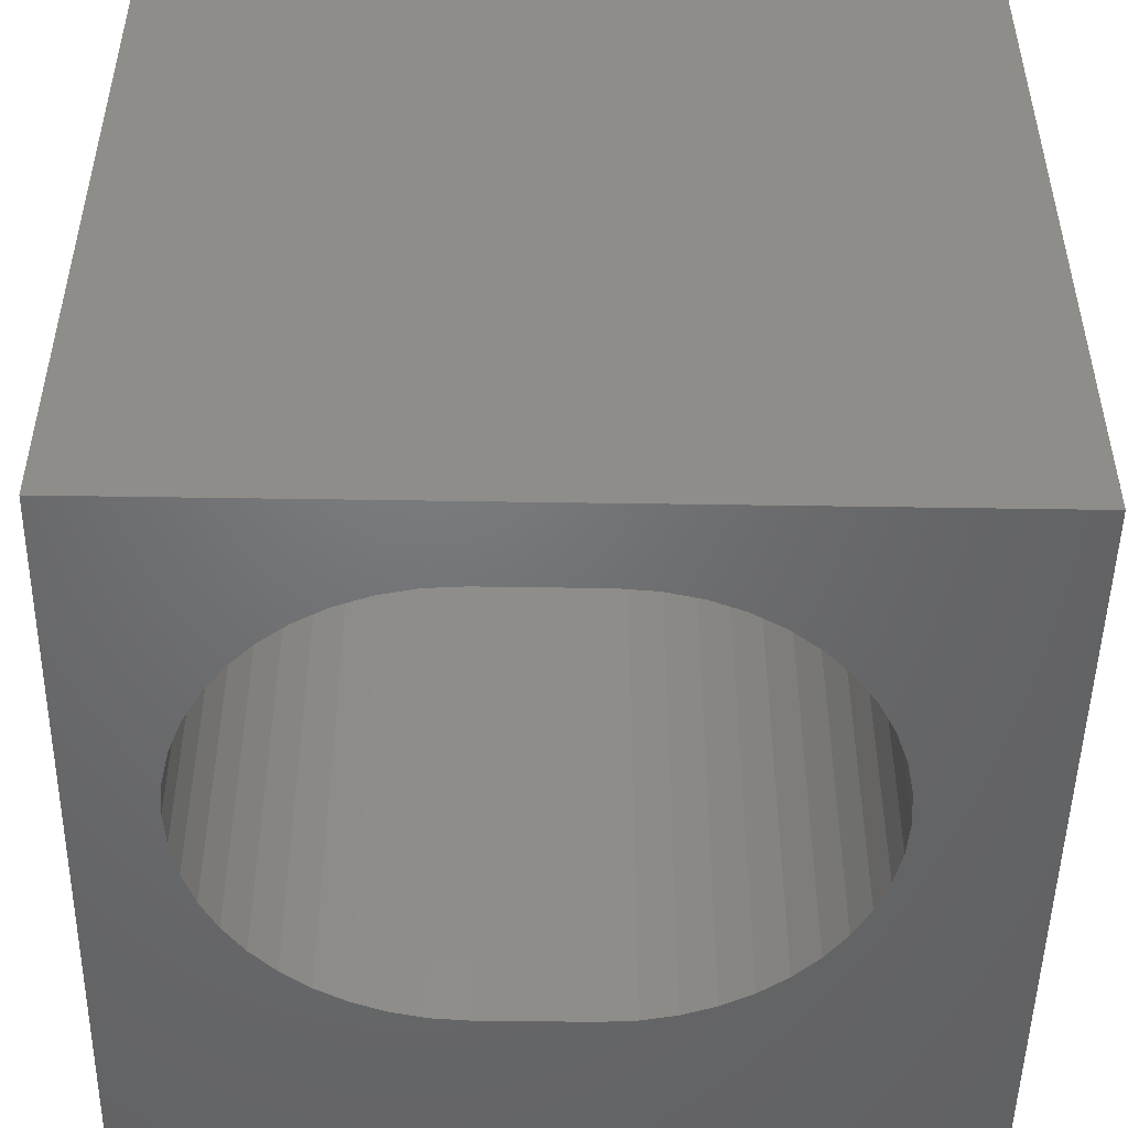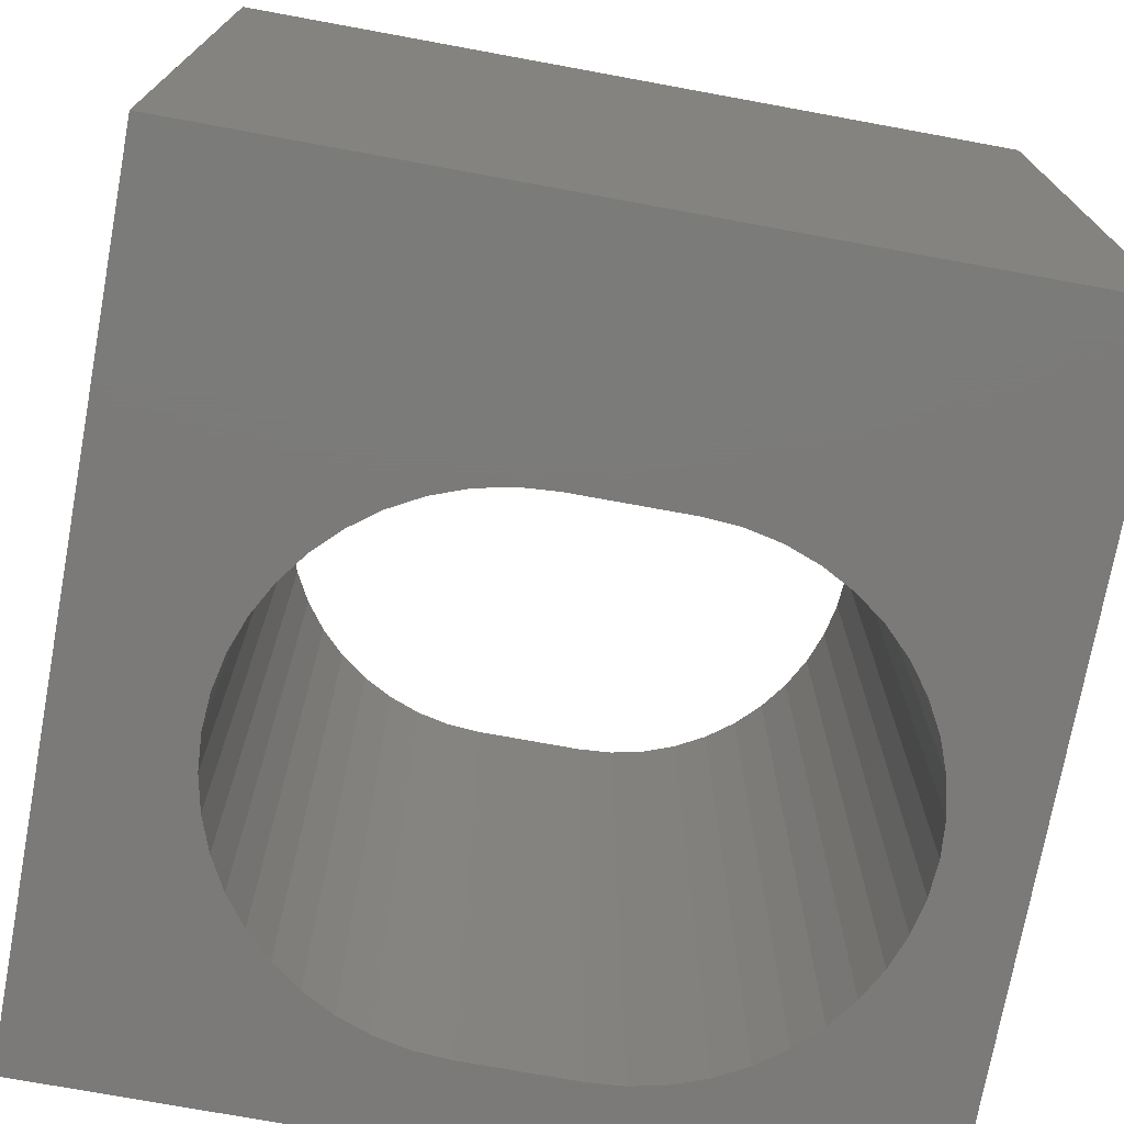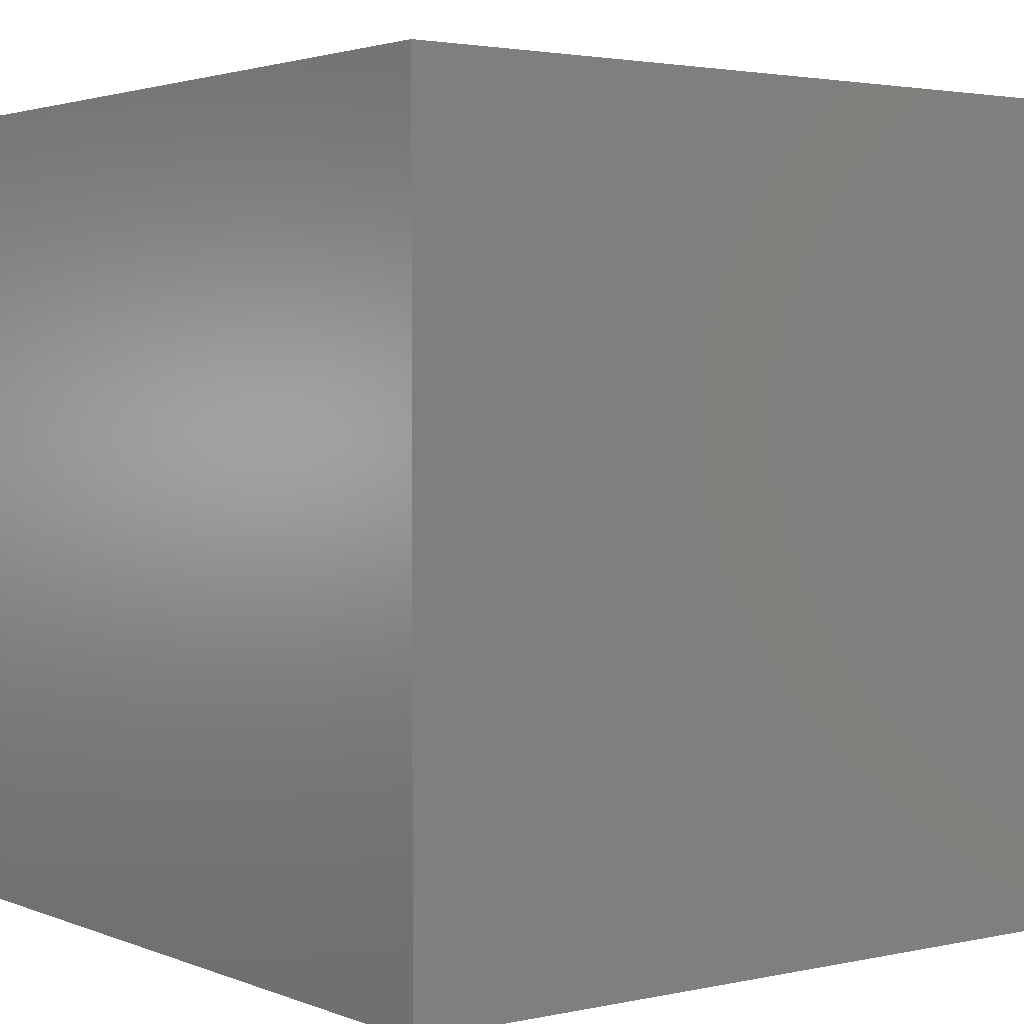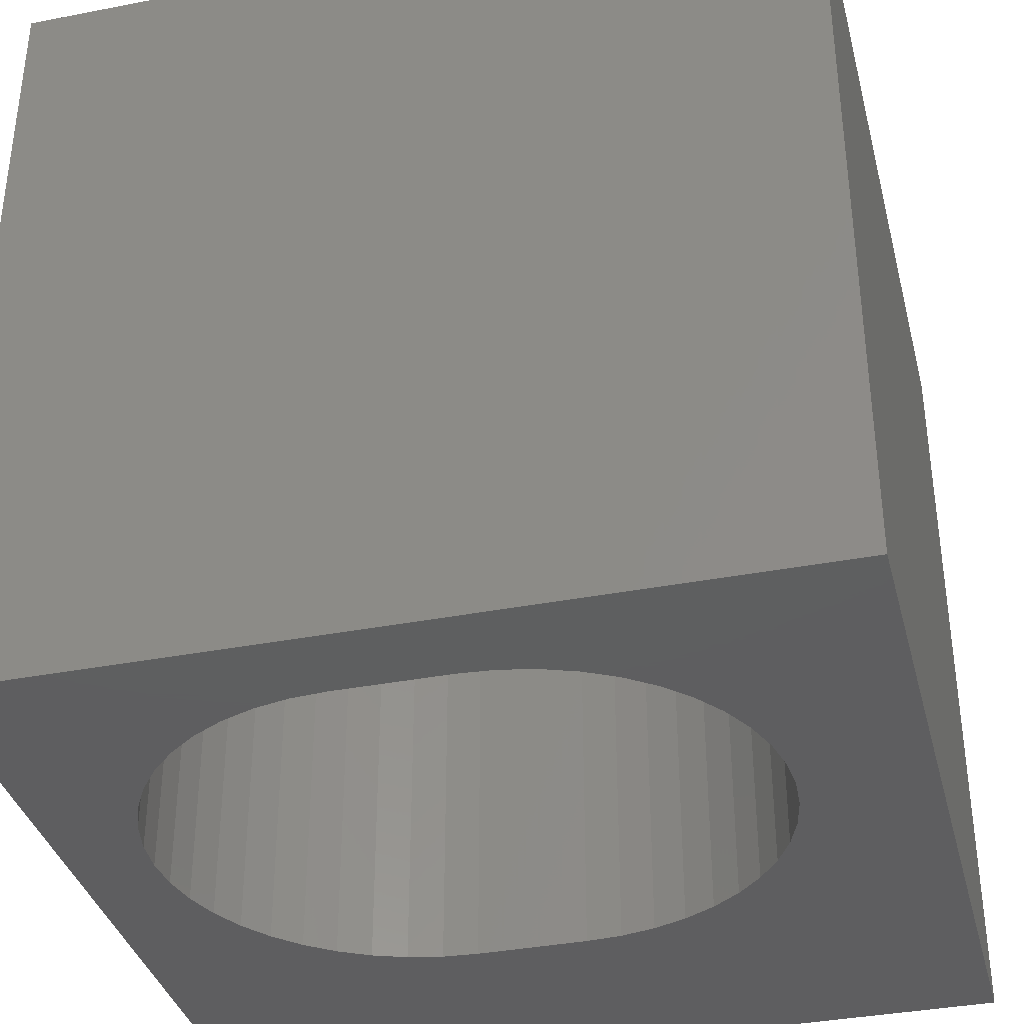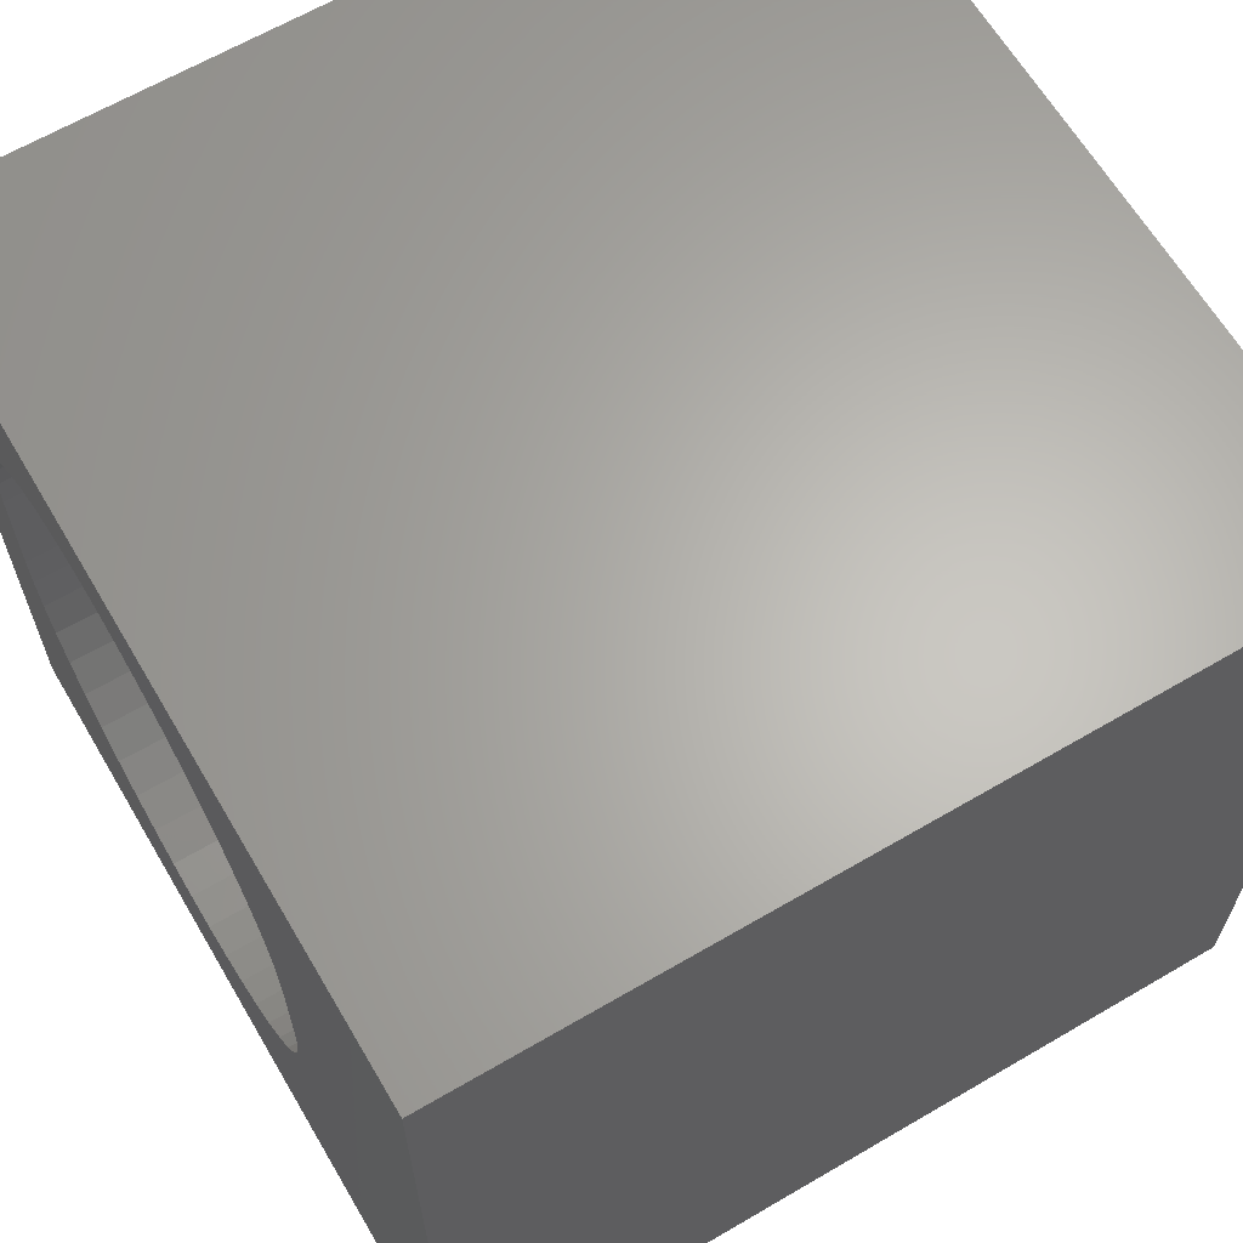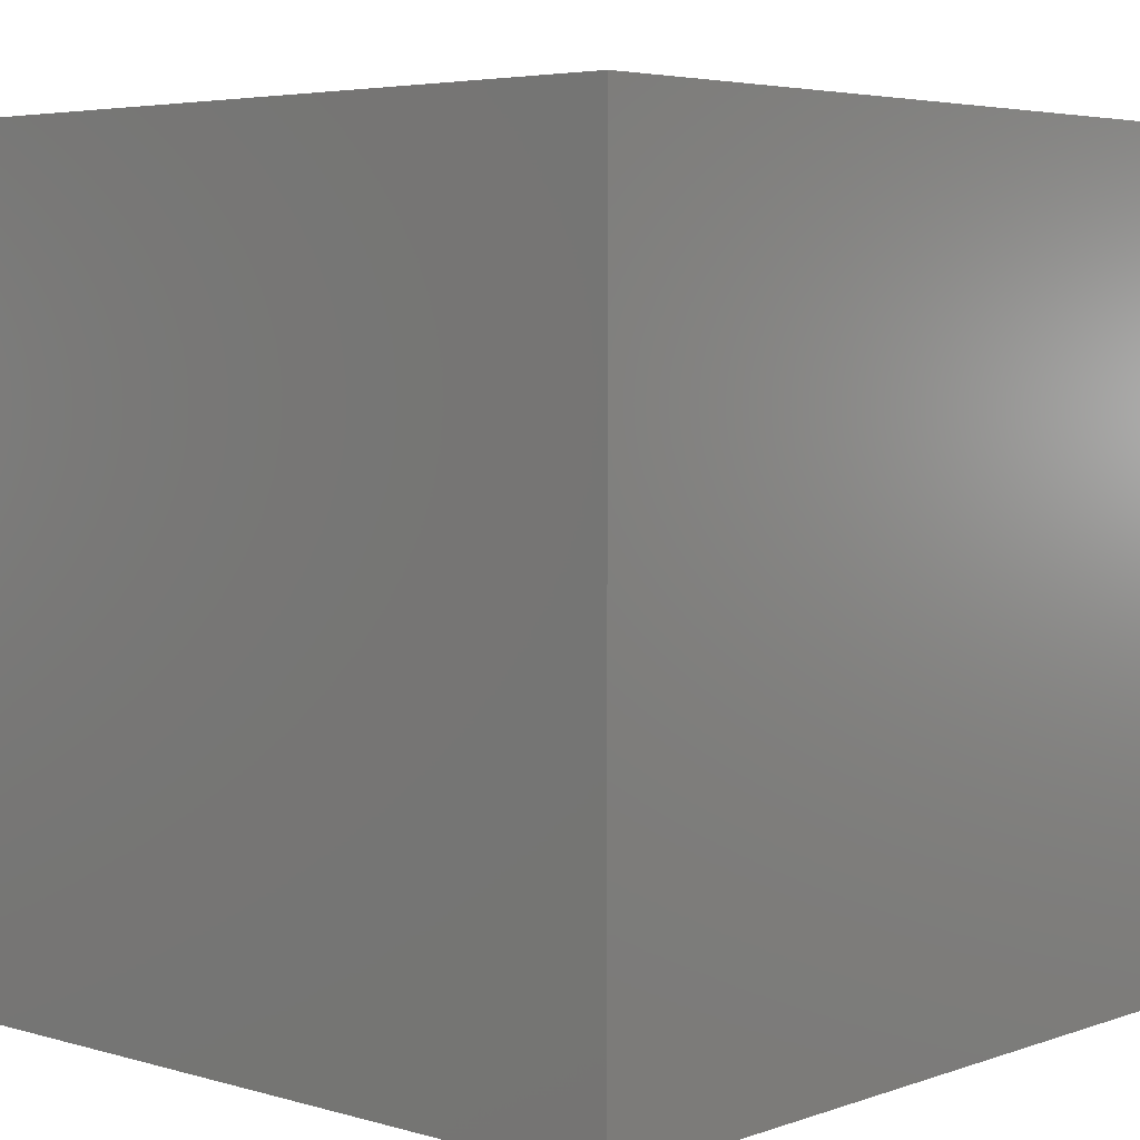
<metadata>
{"format":"stl","ext":"stl","renderer":"f3d","projection":"perspective","resolution":1024,"background":"white","views":[{"elev":-49.5,"azim":-91.0,"up":"+Z"},{"elev":-73.8,"azim":79.6,"up":"+Z"},{"elev":2.6,"azim":-126.9,"up":"+Z"},{"elev":-36.5,"azim":-75.8,"up":"+Z"},{"elev":64.4,"azim":59.5,"up":"+Y"},{"elev":4.7,"azim":-47.7,"up":"+Z"}]}
</metadata>
<code>
# stl→obj: 100 verts, 200 faces
v 0 10 10
v 0 10 0
v 0 0 10
v 0 0 0
v 2.072 2.297 10
v 1.764 2.605 10
v 7.12 4.603 10
v 10 0 10
v 7.12 5.962 10
v 10 10 10
v 7.089 6.397 10
v 6.997 6.822 10
v 4.929 8.89 10
v 5.337 8.737 10
v 7.089 4.168 10
v 6.997 3.743 10
v 6.844 3.335 10
v 6.067 2.297 10
v 5.719 2.036 10
v 5.337 1.827 10
v 4.929 1.675 10
v 5.719 8.529 10
v 6.067 8.268 10
v 6.375 7.96 10
v 6.636 7.612 10
v 6.844 7.23 10
v 6.636 2.953 10
v 6.375 2.605 10
v 1.503 2.953 10
v 1.294 3.335 10
v 1.142 3.743 10
v 2.072 8.268 10
v 1.764 7.96 10
v 1.503 7.612 10
v 2.42 8.529 10
v 2.802 8.737 10
v 3.21 8.89 10
v 3.21 1.675 10
v 2.802 1.827 10
v 2.42 2.036 10
v 1.05 6.397 10
v 1.142 6.822 10
v 1.294 7.23 10
v 3.635 8.982 10
v 4.069 9.013 10
v 4.504 8.982 10
v 4.504 1.583 10
v 4.069 1.552 10
v 3.635 1.583 10
v 1.05 4.168 10
v 1.019 4.603 10
v 1.019 5.962 10
v 10 10 0
v 10 0 0
v 1.764 7.96 0
v 1.503 7.612 0
v 1.764 2.605 0
v 2.072 2.297 0
v 2.42 2.036 0
v 2.802 1.827 0
v 3.21 1.675 0
v 6.067 2.297 0
v 6.375 2.605 0
v 6.067 8.268 0
v 5.719 8.529 0
v 5.337 8.737 0
v 4.929 8.89 0
v 3.21 8.89 0
v 2.802 8.737 0
v 1.142 3.743 0
v 1.294 3.335 0
v 1.503 2.953 0
v 2.42 8.529 0
v 2.072 8.268 0
v 1.294 7.23 0
v 1.142 6.822 0
v 1.05 6.397 0
v 1.019 5.962 0
v 1.019 4.603 0
v 1.05 4.168 0
v 4.929 1.675 0
v 5.337 1.827 0
v 5.719 2.036 0
v 6.636 2.953 0
v 6.844 3.335 0
v 6.997 3.743 0
v 7.089 6.397 0
v 6.997 6.822 0
v 6.844 7.23 0
v 4.504 8.982 0
v 4.069 9.013 0
v 3.635 8.982 0
v 3.635 1.583 0
v 4.069 1.552 0
v 4.504 1.583 0
v 7.089 4.168 0
v 7.12 4.603 0
v 7.12 5.962 0
v 6.636 7.612 0
v 6.375 7.96 0
f 1 2 3
f 3 2 4
f 5 6 3
f 7 8 9
f 9 8 10
f 9 10 11
f 11 10 12
f 10 13 14
f 7 15 8
f 8 15 16
f 8 16 17
f 18 19 8
f 8 19 20
f 8 20 21
f 14 22 10
f 10 22 23
f 10 23 24
f 24 25 10
f 10 25 26
f 10 26 12
f 17 27 8
f 8 27 28
f 8 28 18
f 6 29 3
f 3 29 30
f 3 30 31
f 32 1 33
f 33 1 34
f 32 35 1
f 1 35 36
f 1 36 37
f 38 39 3
f 3 39 40
f 3 40 5
f 41 42 1
f 1 42 43
f 1 43 34
f 37 44 1
f 1 44 45
f 1 45 10
f 10 45 46
f 10 46 13
f 21 47 8
f 8 47 48
f 8 48 3
f 3 48 49
f 3 49 38
f 31 50 3
f 3 50 51
f 3 51 1
f 1 51 52
f 1 52 41
f 53 10 54
f 54 10 8
f 55 56 2
f 4 57 58
f 58 59 4
f 4 59 60
f 4 60 61
f 62 63 54
f 64 65 53
f 53 65 66
f 53 66 67
f 68 69 2
f 70 71 4
f 4 71 72
f 4 72 57
f 69 73 2
f 2 73 74
f 2 74 55
f 56 75 2
f 2 75 76
f 2 76 77
f 77 78 2
f 2 78 79
f 2 79 4
f 4 79 80
f 4 80 70
f 81 82 54
f 54 82 83
f 54 83 62
f 63 84 54
f 54 84 85
f 54 85 86
f 87 88 53
f 53 88 89
f 67 90 53
f 53 90 91
f 53 91 2
f 2 91 92
f 2 92 68
f 61 93 4
f 4 93 94
f 4 94 54
f 54 94 95
f 54 95 81
f 86 96 54
f 54 96 97
f 54 97 53
f 53 97 98
f 53 98 87
f 89 99 53
f 53 99 100
f 53 100 64
f 10 53 1
f 1 53 2
f 54 8 4
f 4 8 3
f 79 51 50
f 79 50 80
f 80 50 31
f 80 31 70
f 70 31 30
f 70 30 71
f 71 30 29
f 71 29 72
f 72 29 6
f 72 6 57
f 57 6 5
f 57 5 58
f 58 5 40
f 58 40 59
f 59 40 39
f 59 39 60
f 60 39 38
f 60 38 61
f 61 38 49
f 61 49 93
f 93 49 48
f 93 48 94
f 94 48 47
f 94 47 95
f 95 47 21
f 95 21 81
f 81 21 20
f 81 20 82
f 82 20 19
f 82 19 83
f 83 19 18
f 83 18 62
f 62 18 28
f 62 28 63
f 63 28 27
f 63 27 84
f 84 27 17
f 84 17 85
f 85 17 16
f 85 16 86
f 86 16 15
f 86 15 96
f 96 15 7
f 96 7 97
f 79 78 51
f 51 78 52
f 98 9 11
f 98 11 87
f 87 11 12
f 87 12 88
f 88 12 26
f 88 26 89
f 89 26 25
f 89 25 99
f 99 25 24
f 99 24 100
f 100 24 23
f 100 23 64
f 64 23 22
f 64 22 65
f 65 22 14
f 65 14 66
f 66 14 13
f 66 13 67
f 67 13 46
f 67 46 90
f 90 46 45
f 90 45 91
f 91 45 44
f 91 44 92
f 92 44 37
f 92 37 68
f 68 37 36
f 68 36 69
f 69 36 35
f 69 35 73
f 73 35 32
f 73 32 74
f 74 32 33
f 74 33 55
f 55 33 34
f 55 34 56
f 56 34 43
f 56 43 75
f 75 43 42
f 75 42 76
f 76 42 41
f 76 41 77
f 77 41 52
f 77 52 78
f 98 97 9
f 9 97 7

</code>
